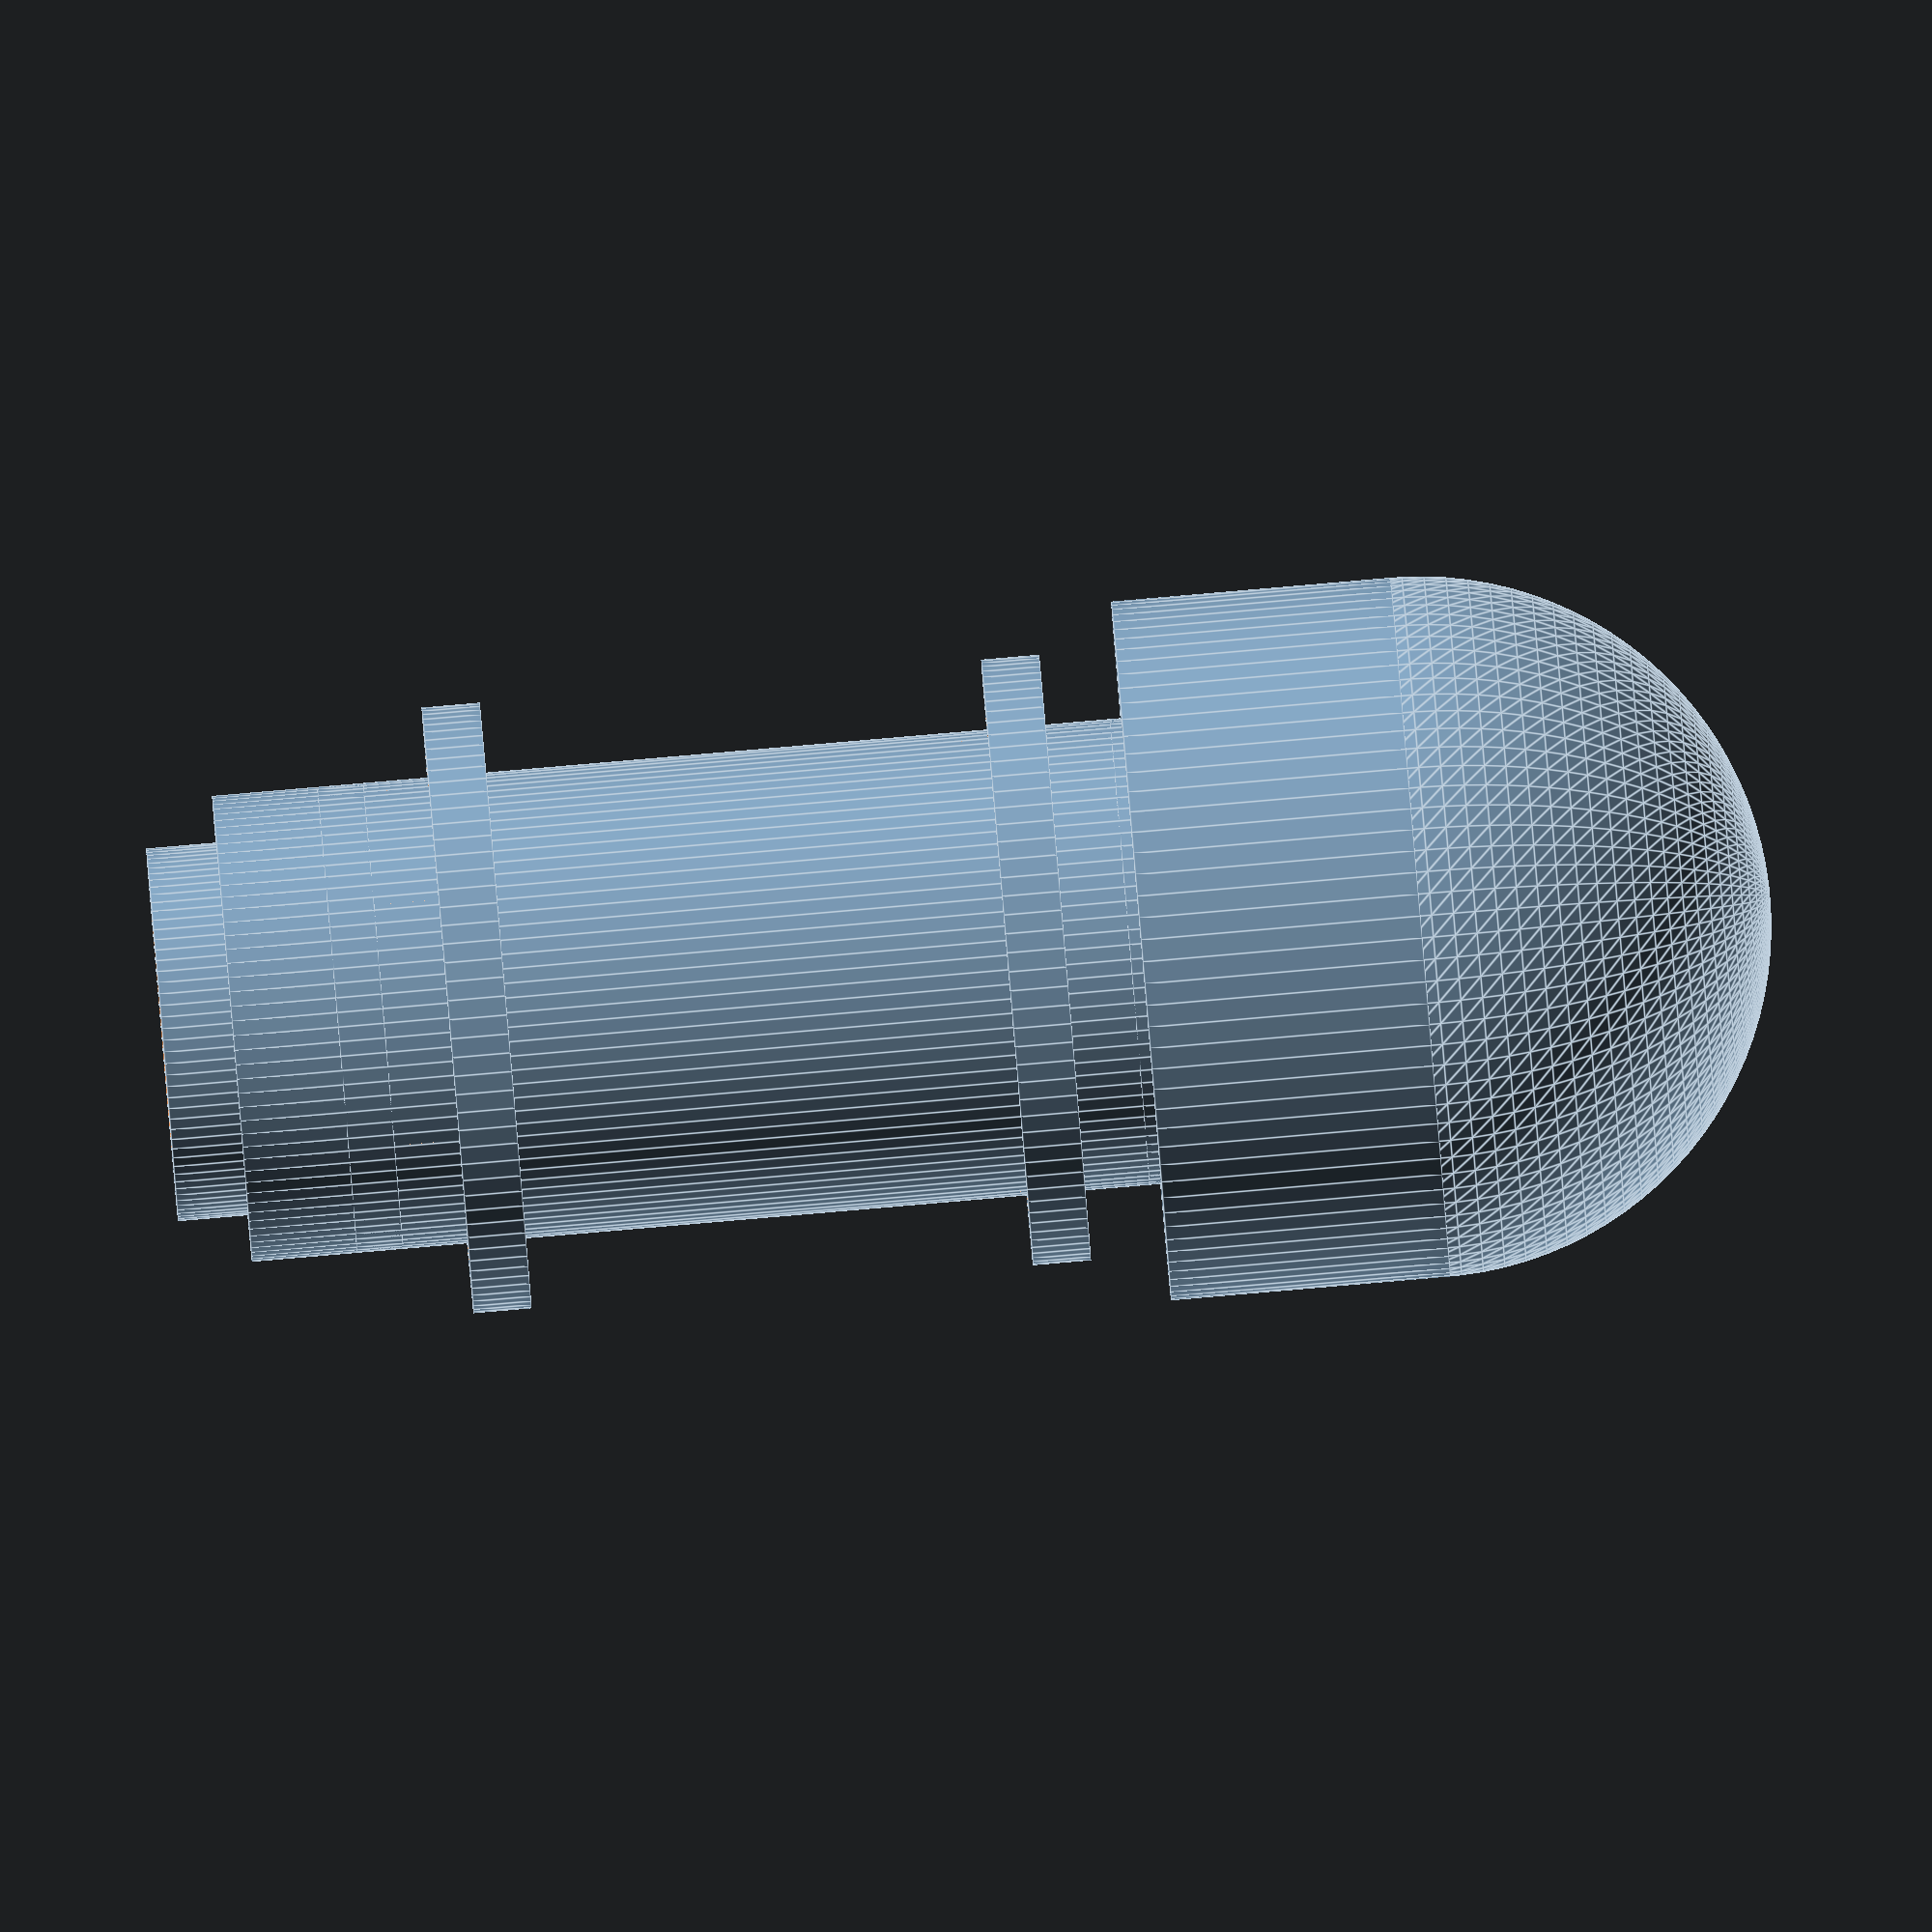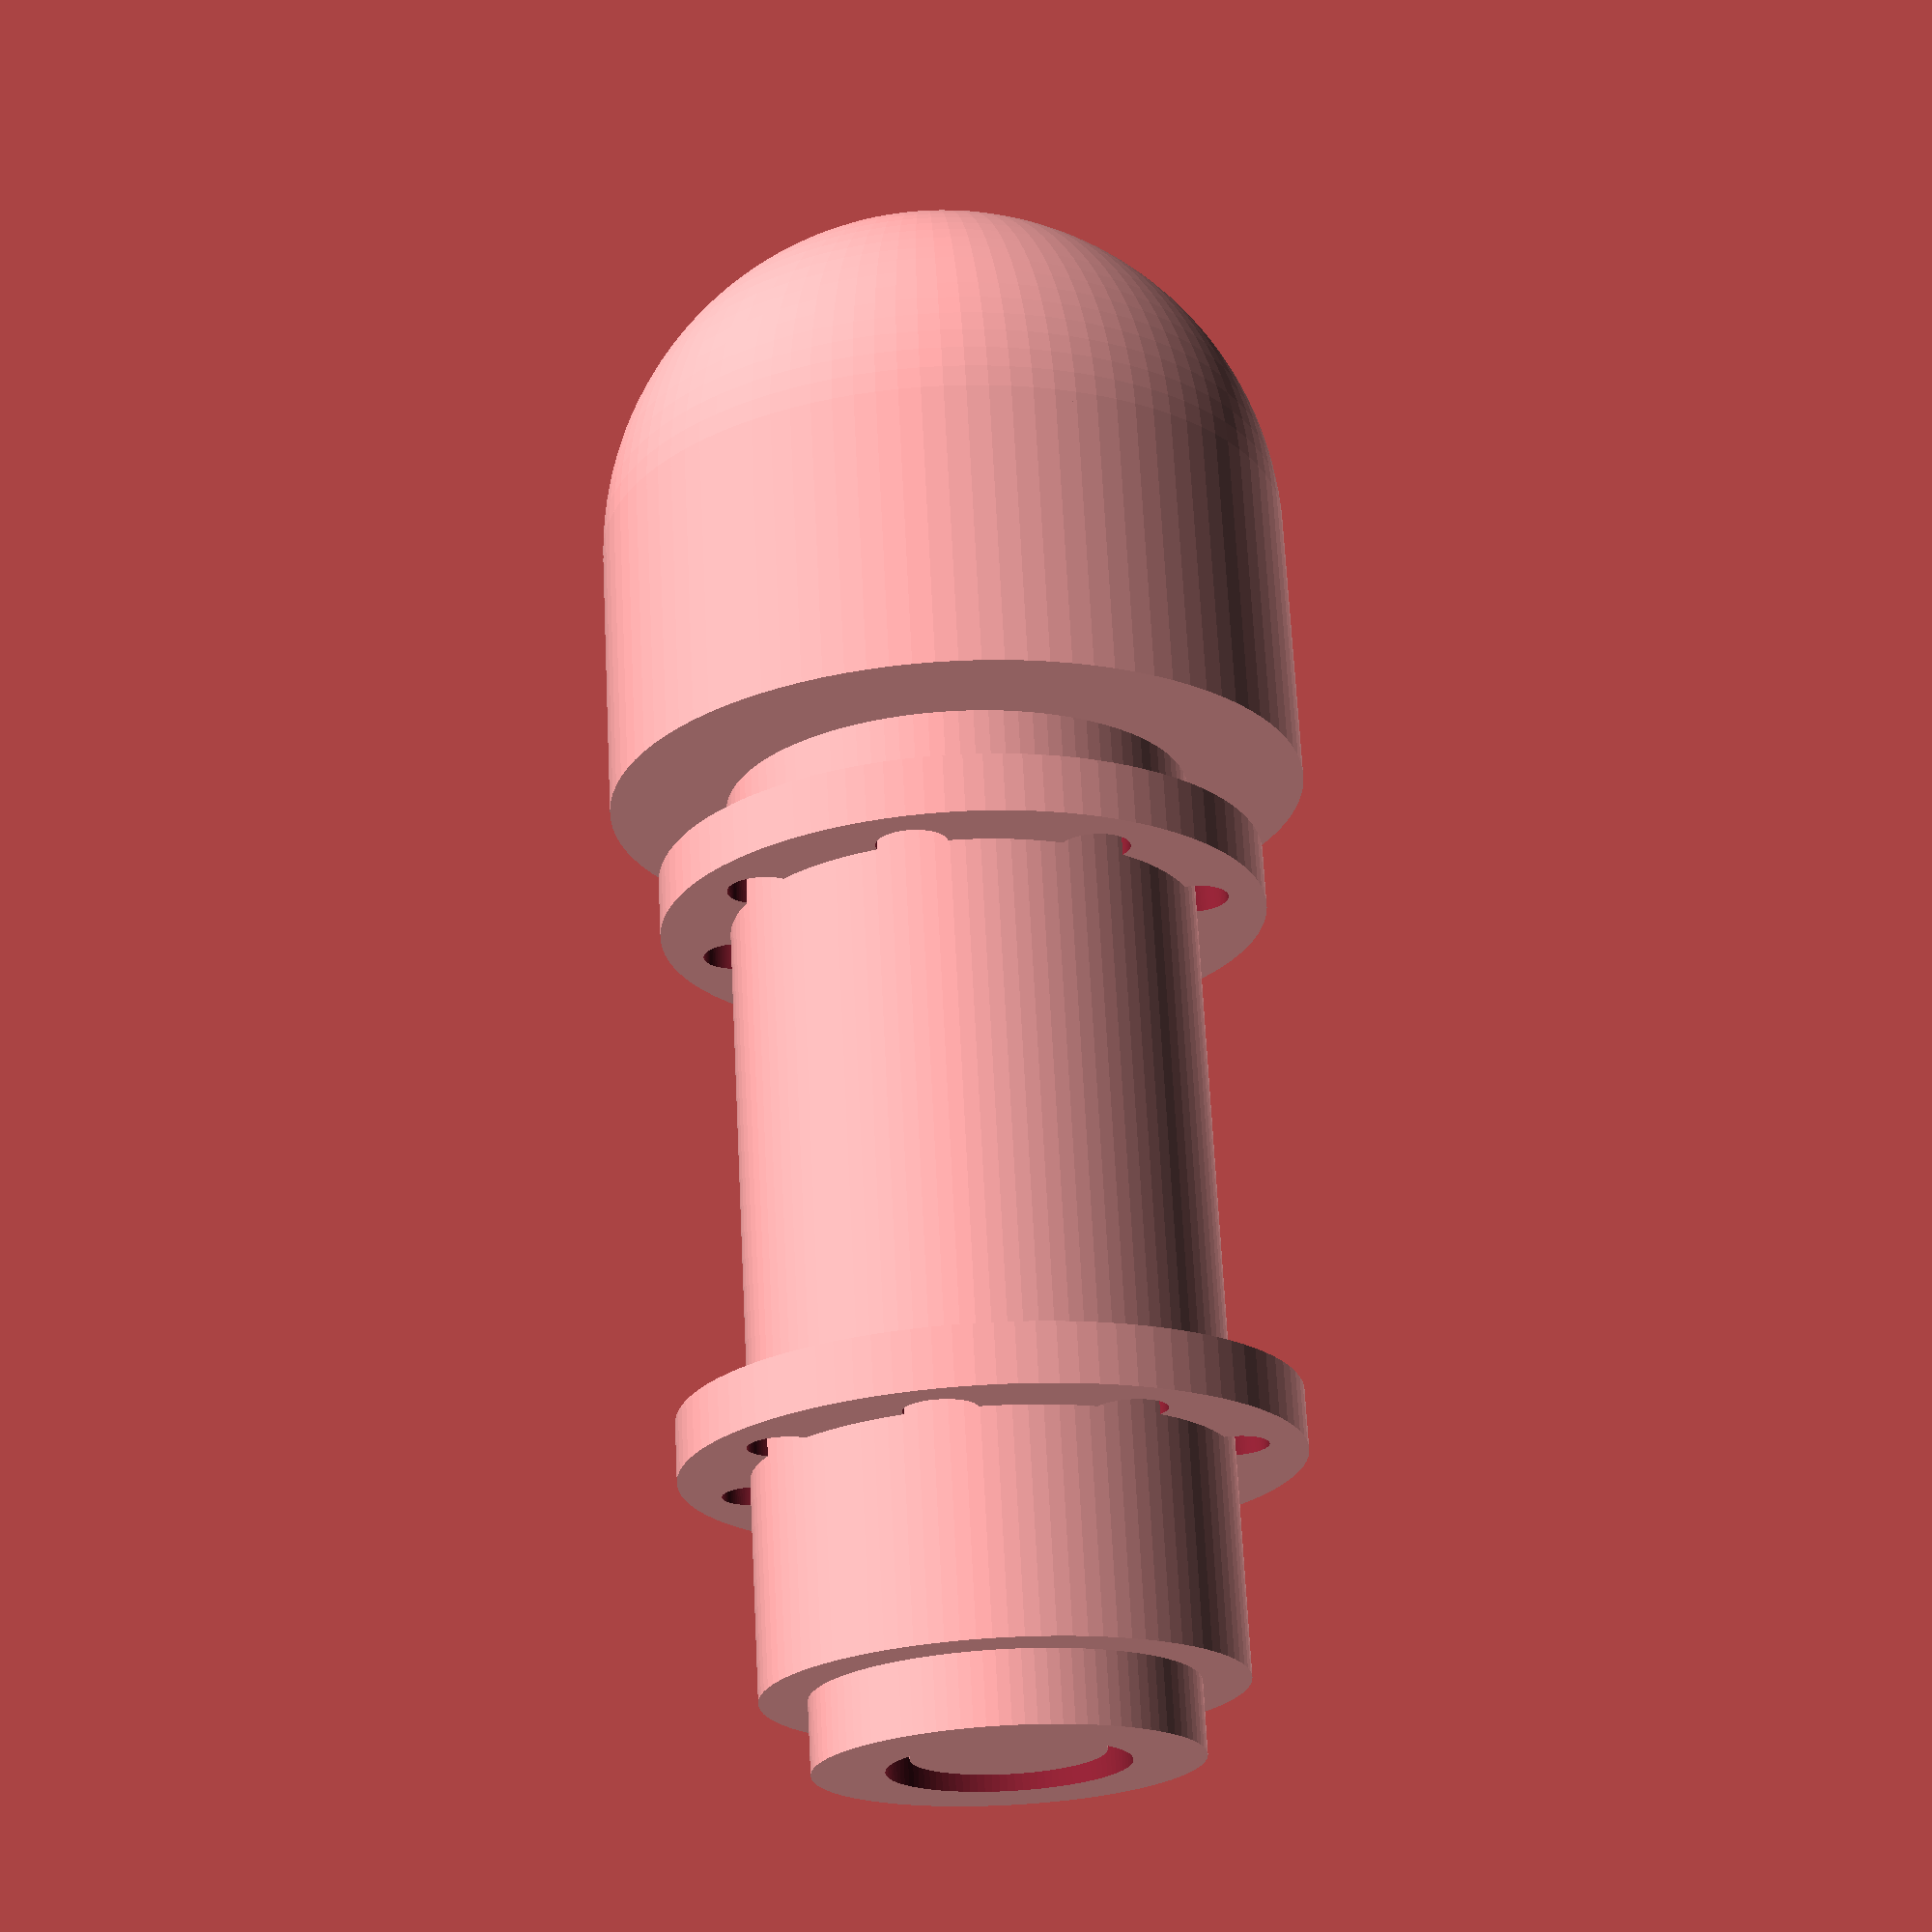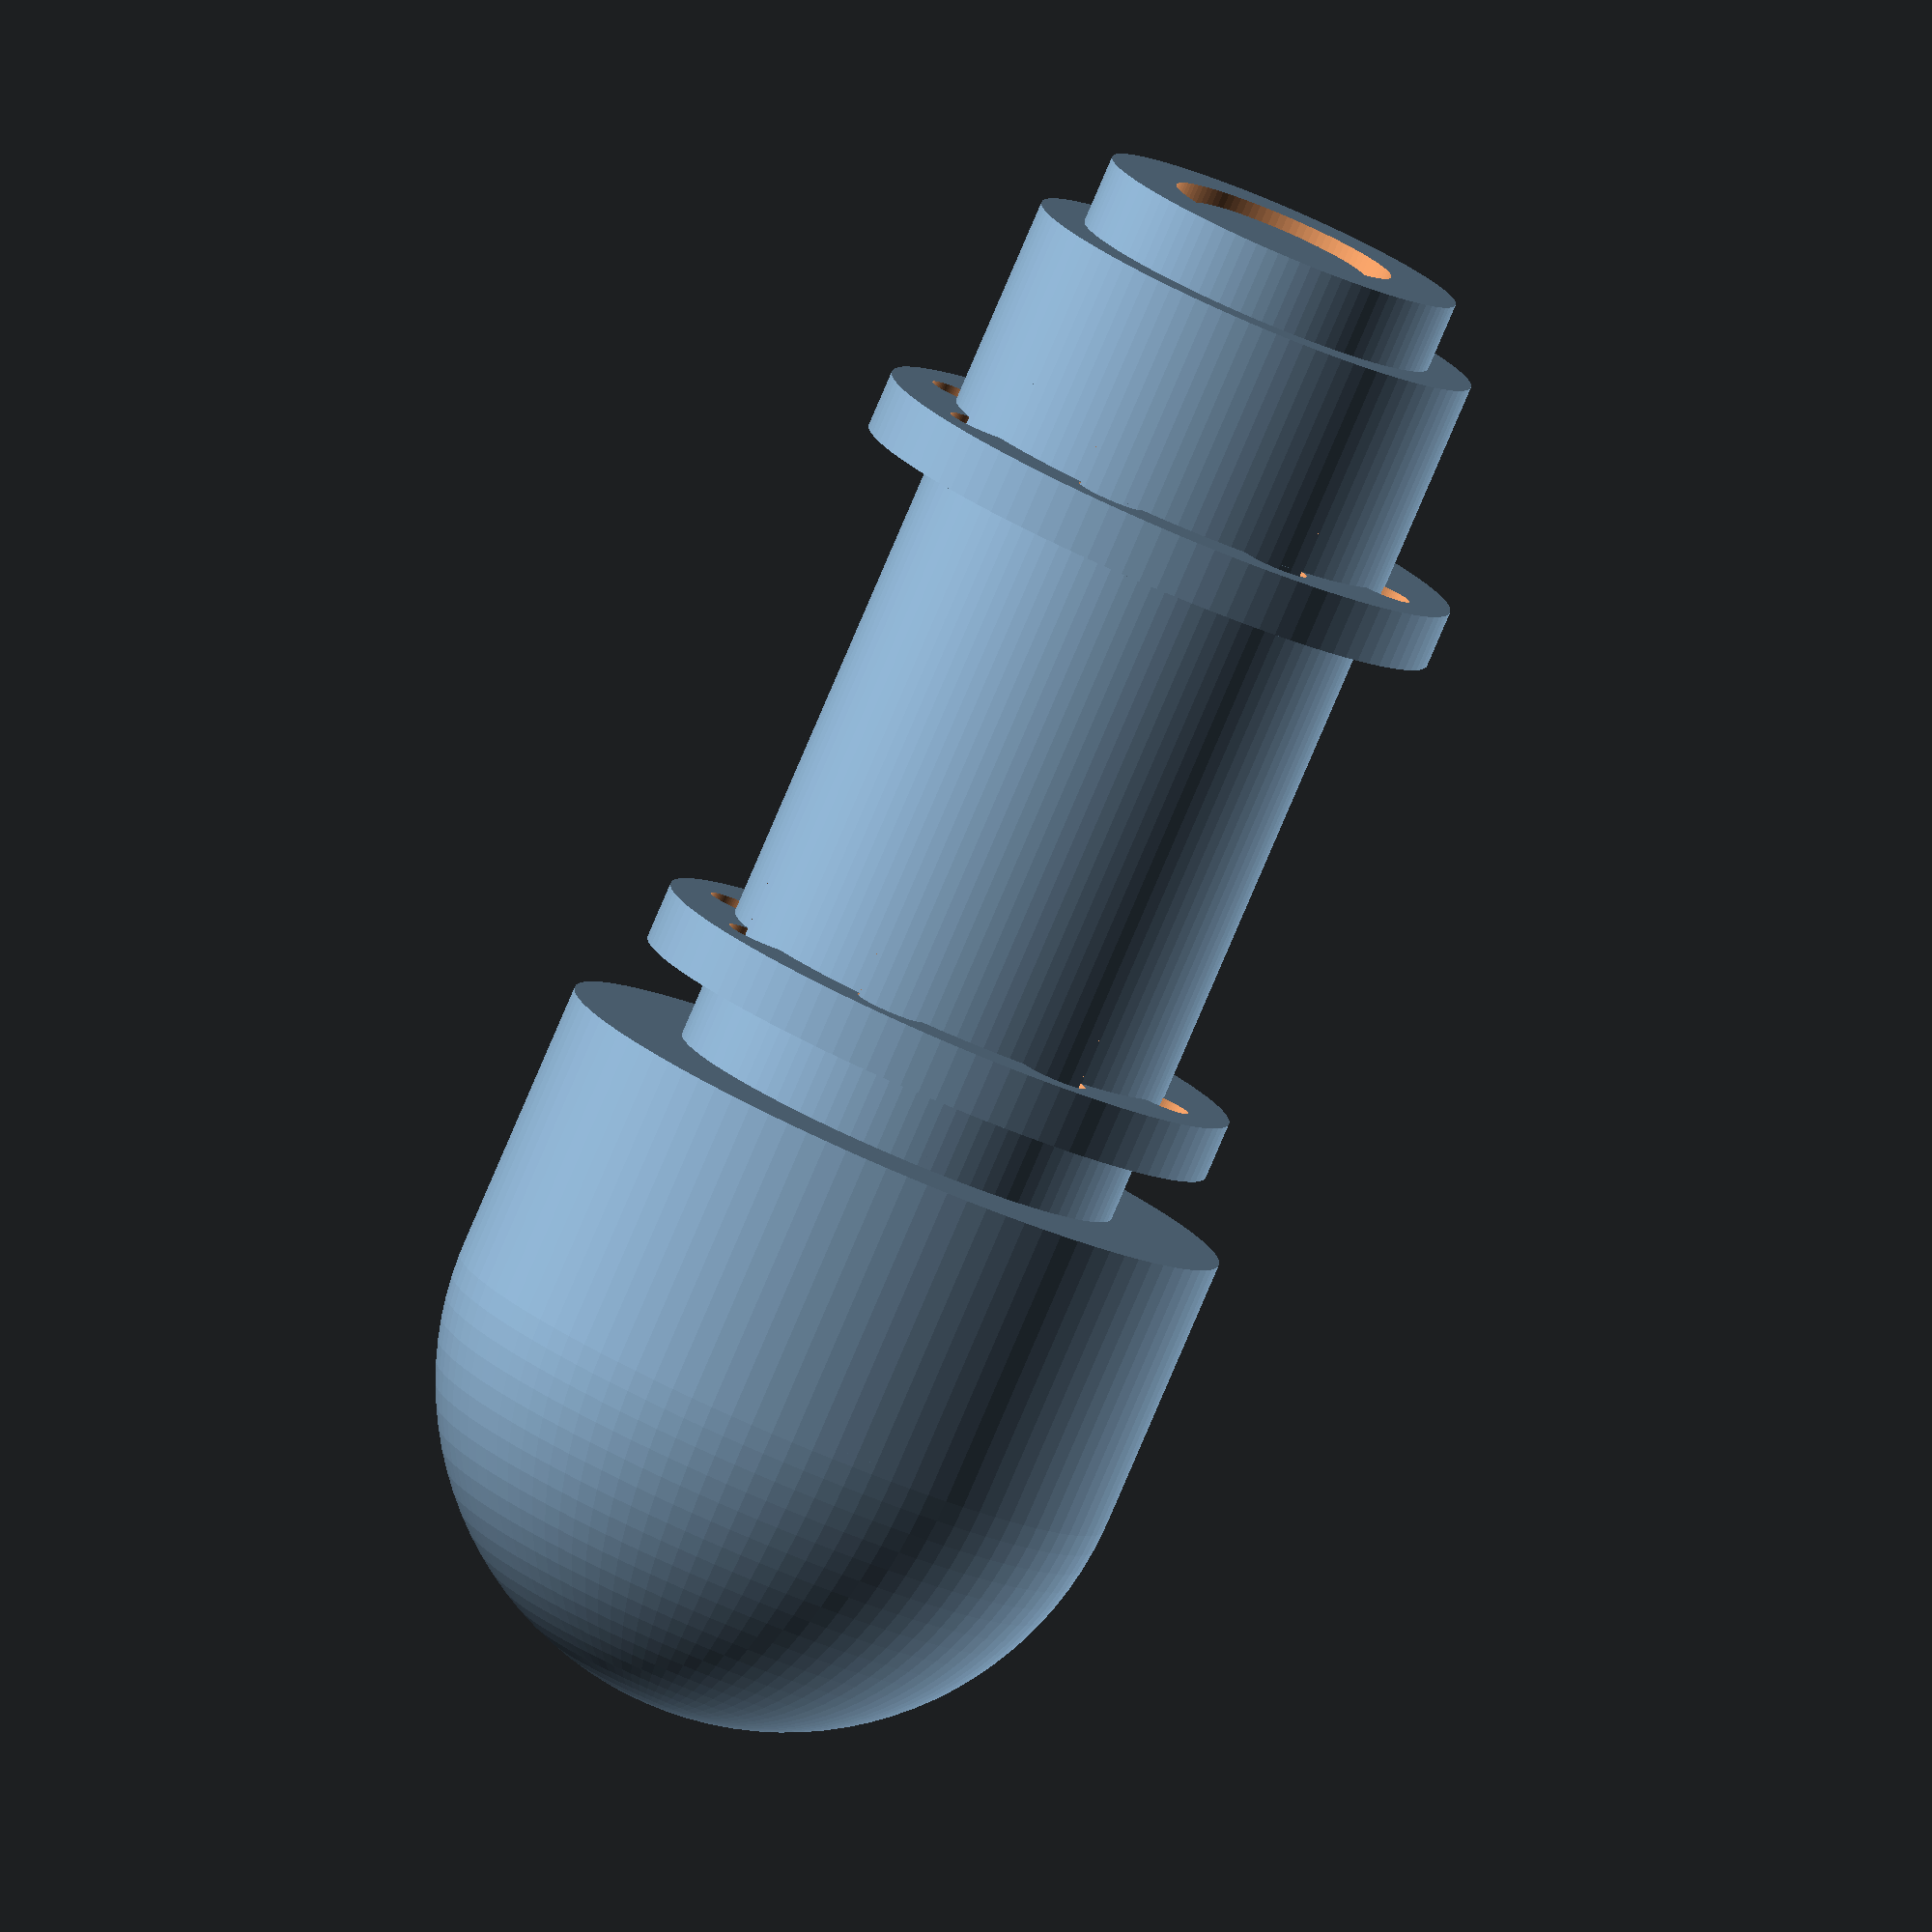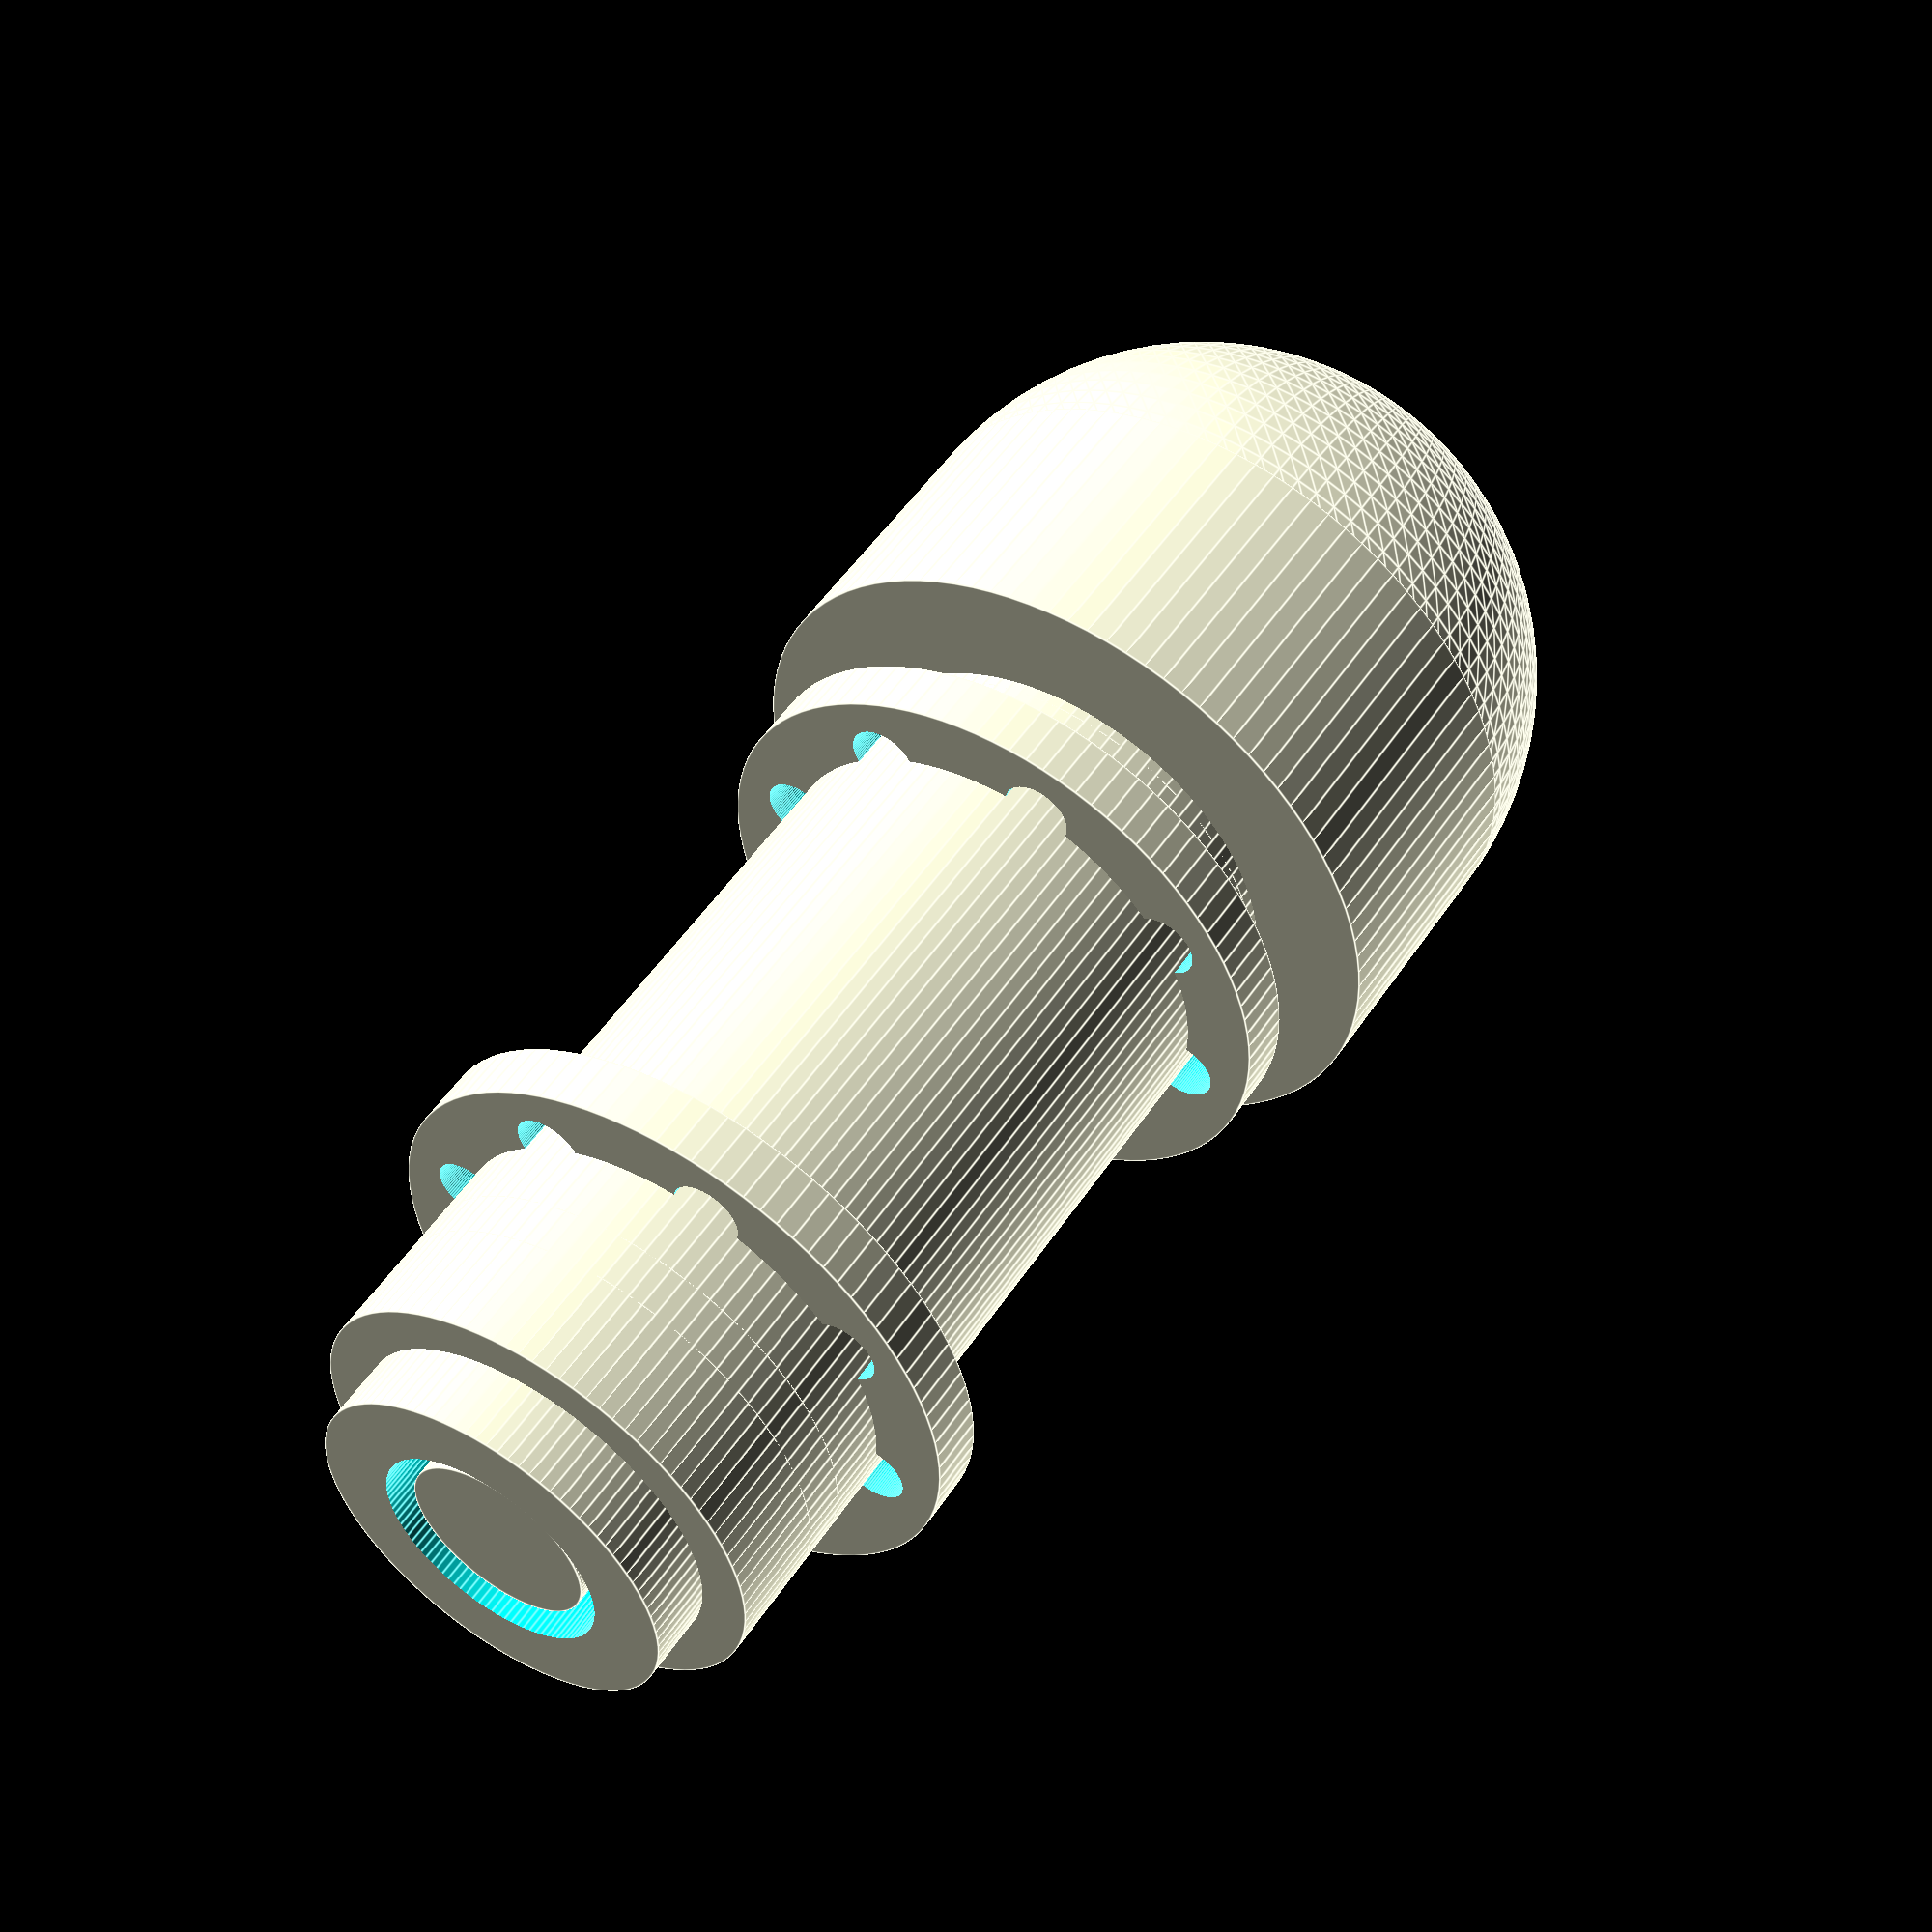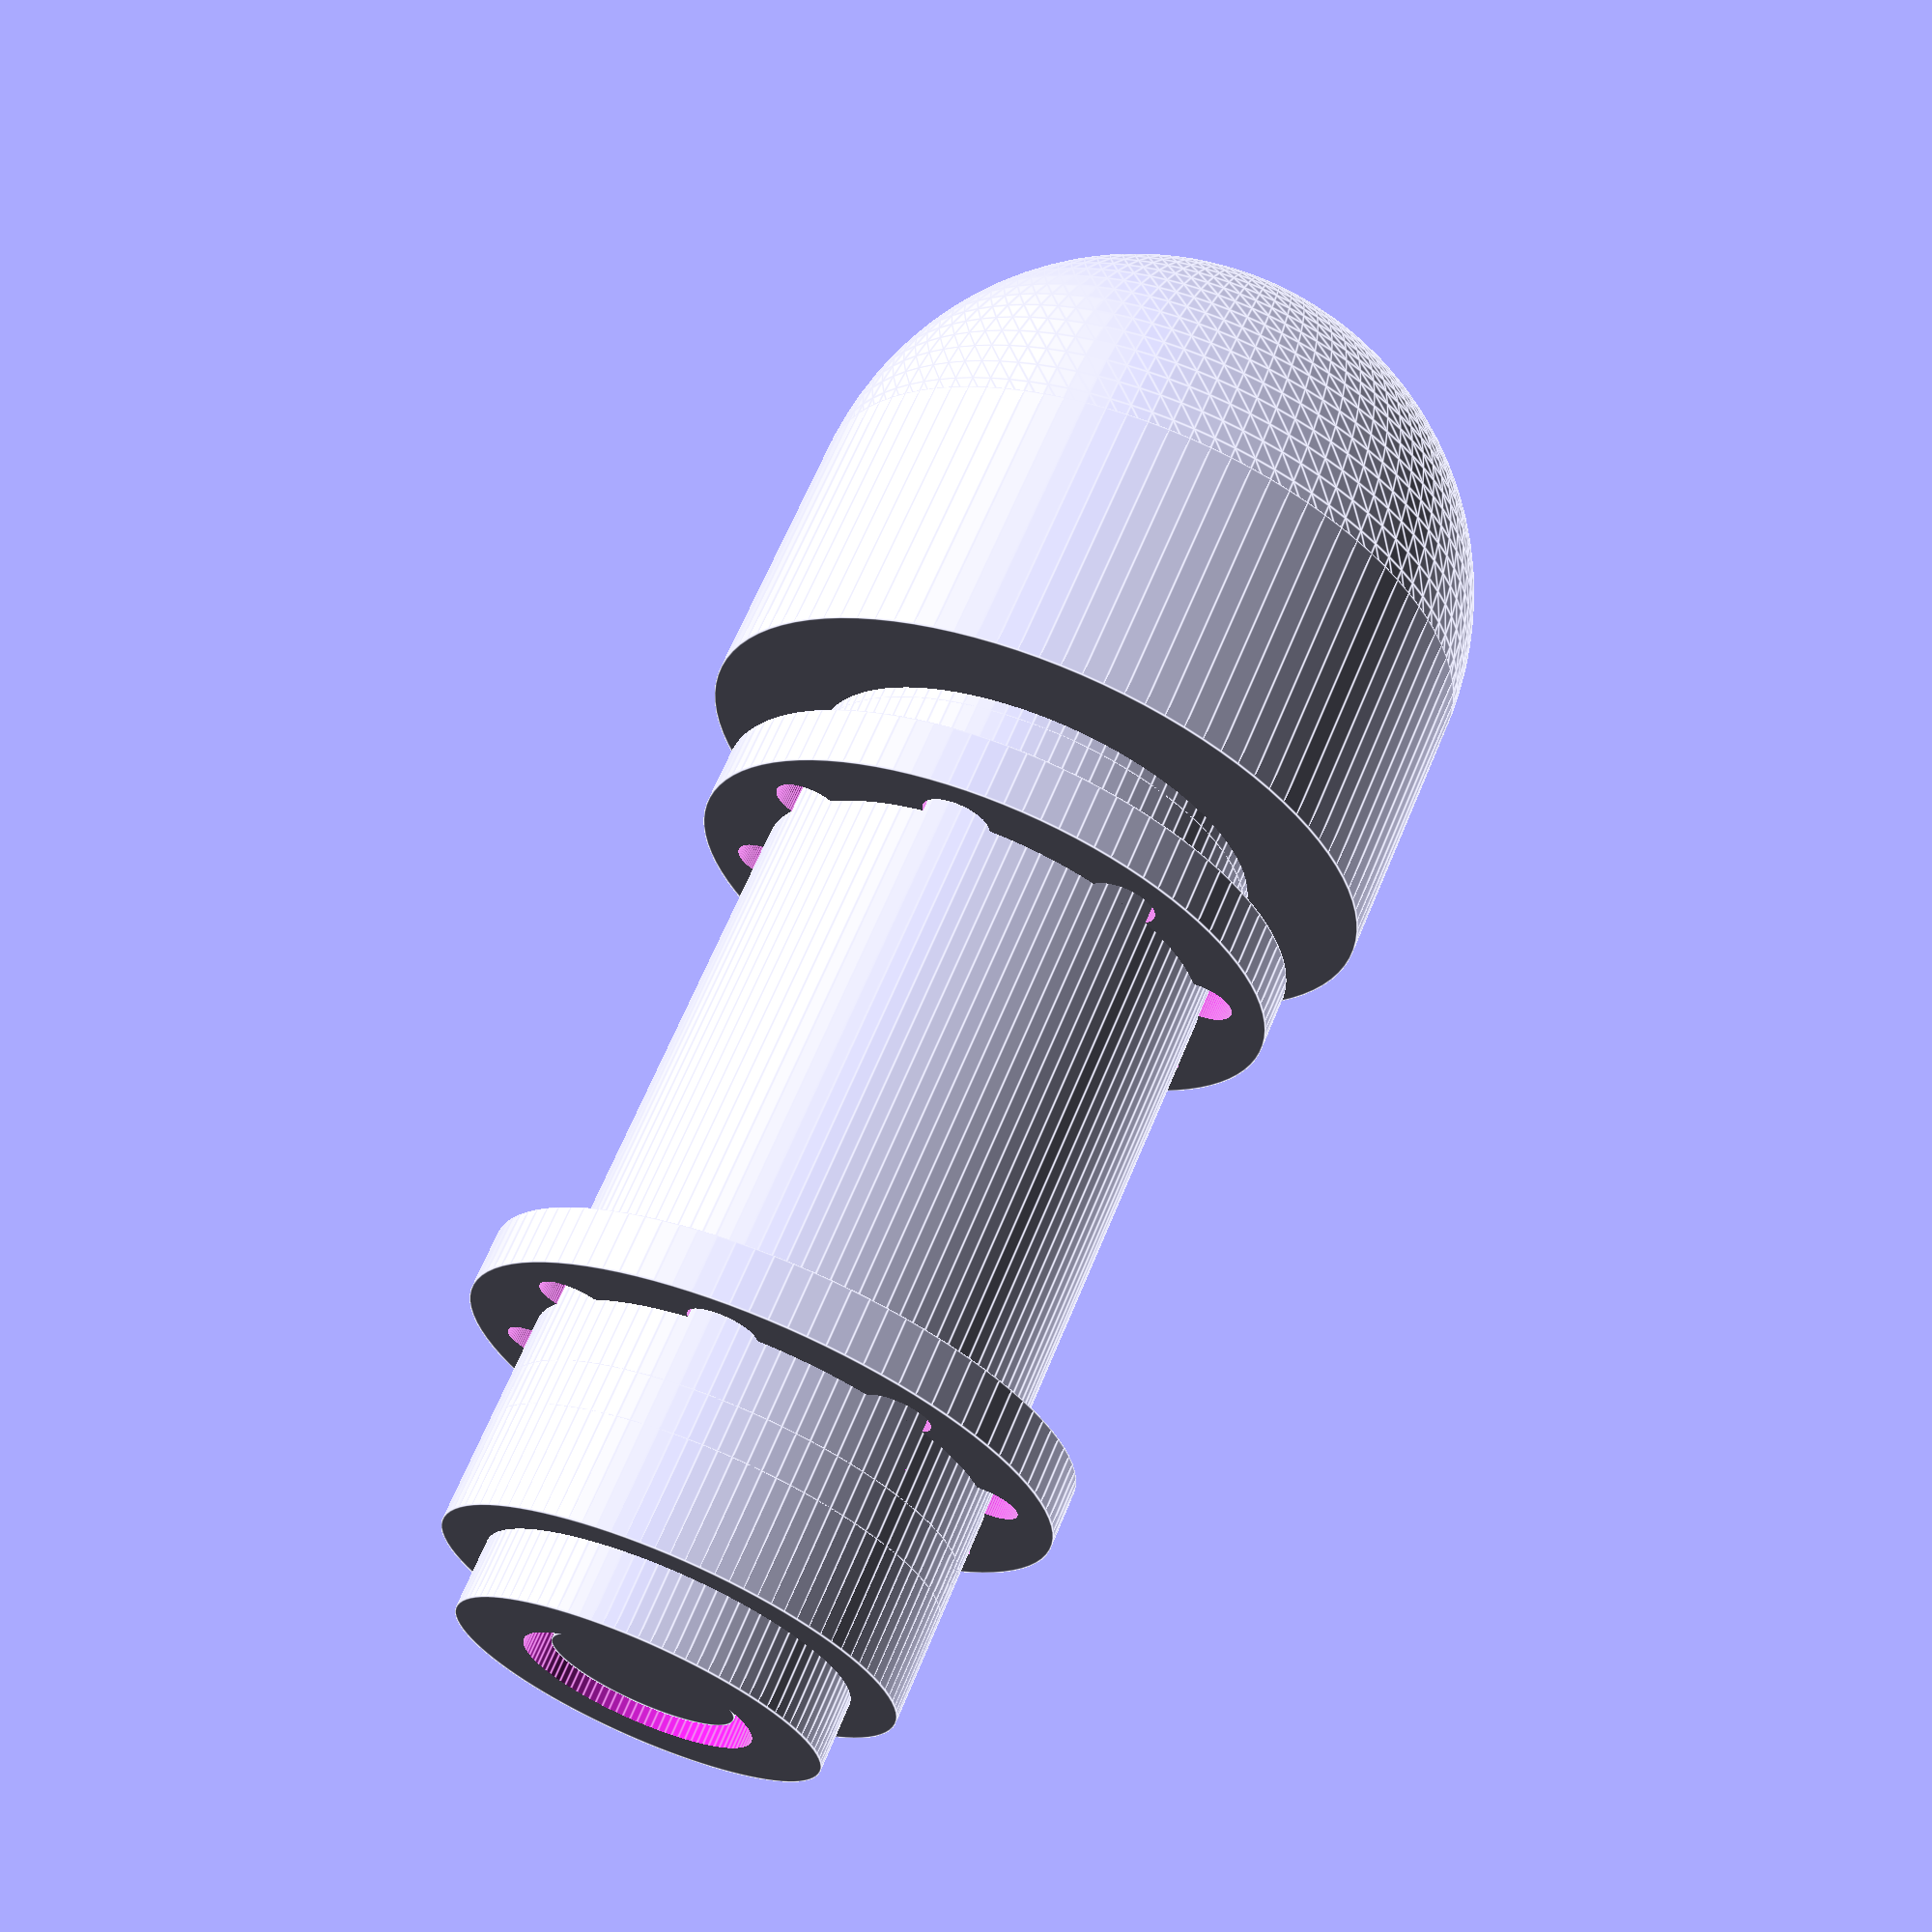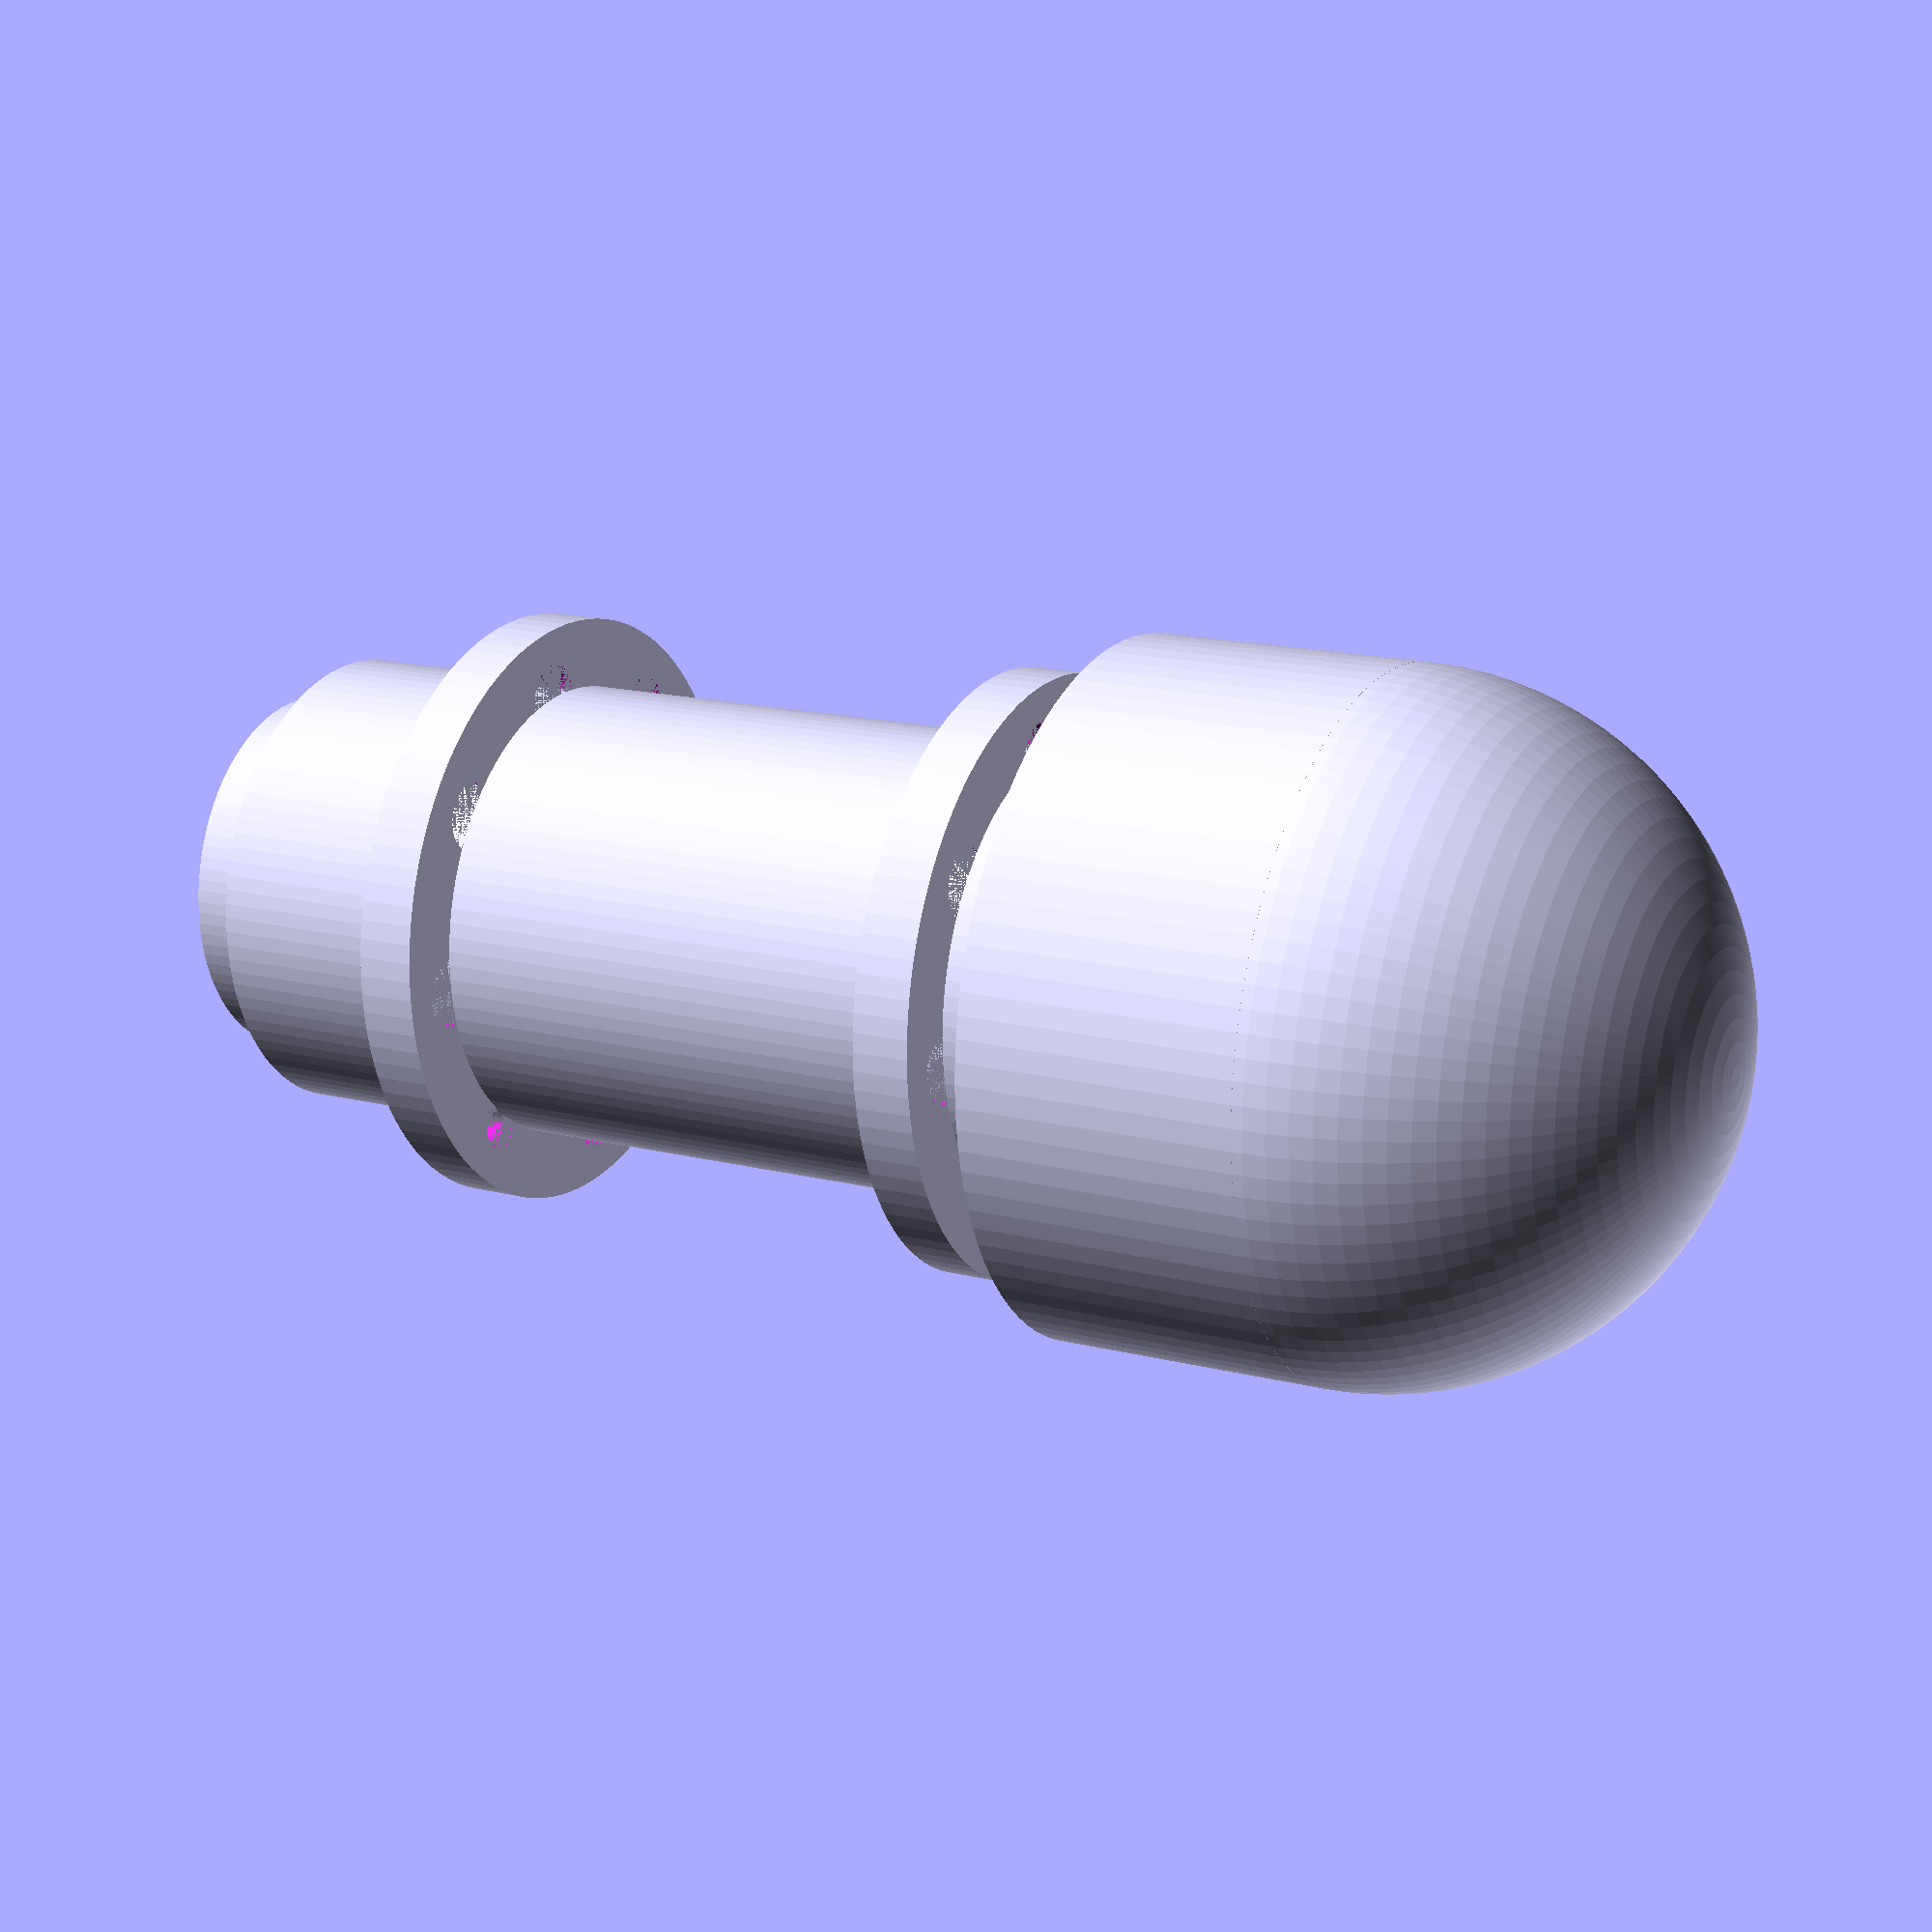
<openscad>

// Main parameters for dimensions
$fn = 100;  // Smoothness of circular objects

module cylinder_core() {
    // Central solid cylinder with adjusted length
    cylinder(h=45, r=10, center=true); // Increased length to match original model
}

module large_end_cap() {
    // Large cylindrical cap with central hole and rounded outer surface
    difference() {
        union() {
            cylinder(h=12, r=15, center=true);
            translate([0, 0, 6]) 
                sphere(r=15); // Introducing rounded effect
        }
        translate([0, 0, -6])
            cylinder(h=12, r=5, center=true);
    }
}

module small_end_cap() {
    // Small cylindrical cap with reduced size and depth
    difference() {
        cylinder(h=6, r=8, center=true); // Reduced diameter and profile depth
        translate([0, 0, -3])
            cylinder(h=6, r=5, center=true);
    }
}

module flange() {
    // Flange with increased number of bolt holes and thinner profile
    difference() {
        cylinder(h=2.5, r=13, center=true); // Reduced thickness
        for (i = [0, 45, 90, 135, 180, 225, 270, 315]) // Increased the number of bolt holes
            rotate([0, 0, i])
                translate([10, 0, -1.25])
                    cylinder(h=5, r=1.5, center=true);
    }
}

module spacer() {
    // Thin ring-like spacer with reduced dimensions
    difference() {
        cylinder(h=2, r=10, center=true); // Reduced width and thickness
        translate([0, 0, -1])
            cylinder(h=2, r=7, center=true); 
    }
}

module connector_rod() {
    // Rod connecting components with additional grooves
    difference() {
        cylinder(h=50, r=4, center=true); 
        for (pos = [-20, 0, 20]) { // Adding grooves along the length
            translate([0, 0, pos])
                cylinder(h=2, r=3.5, center=true);
        }
    }
}

module flexible_coupling_assembly() {
    // Assembling all components together

    // Central cylinder
    cylinder_core();

    // Large end cap
    translate([0, 0, 22.5])  // Adjusted position for extended cylinder
        large_end_cap();

    // Small end cap
    translate([0, 0, -22.5]) // Adjusted position for extended cylinder
        small_end_cap();

    // Flanges and spacers
    for (pos = [12, -12]) { // Adjusted distance between flanges
        translate([0, 0, pos])
            flange();
    }
    
    for (pos = [17, -17]) { // Adjusted distance between spacers
        translate([0, 0, pos])
            spacer();
    }

    // Connector rod passing through everything
    connector_rod();
}

// Call the flexible coupling assembly
flexible_coupling_assembly();


</openscad>
<views>
elev=271.7 azim=198.1 roll=265.1 proj=o view=edges
elev=110.8 azim=147.3 roll=2.9 proj=p view=wireframe
elev=82.4 azim=343.8 roll=156.8 proj=o view=wireframe
elev=128.4 azim=301.7 roll=327.4 proj=p view=edges
elev=114.6 azim=186.7 roll=337.6 proj=p view=edges
elev=344.3 azim=262.1 roll=298.1 proj=p view=wireframe
</views>
